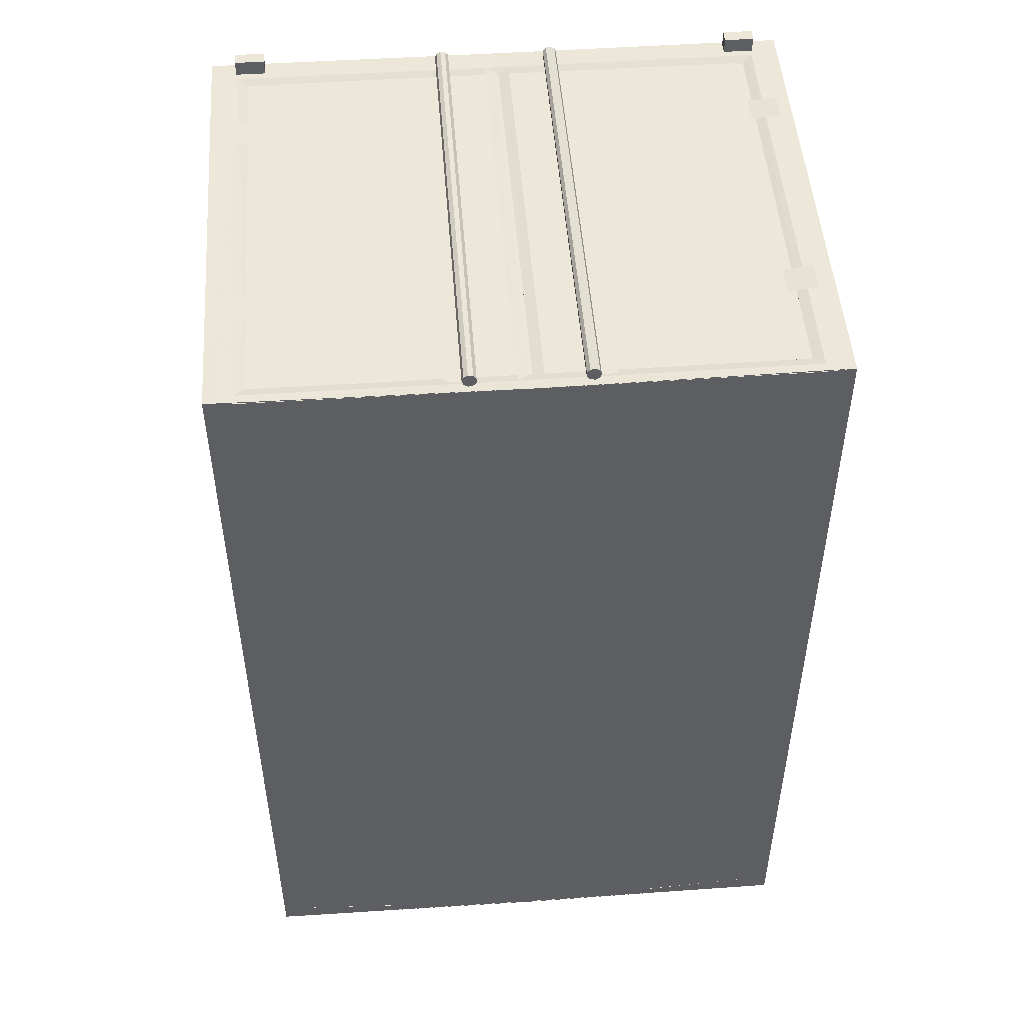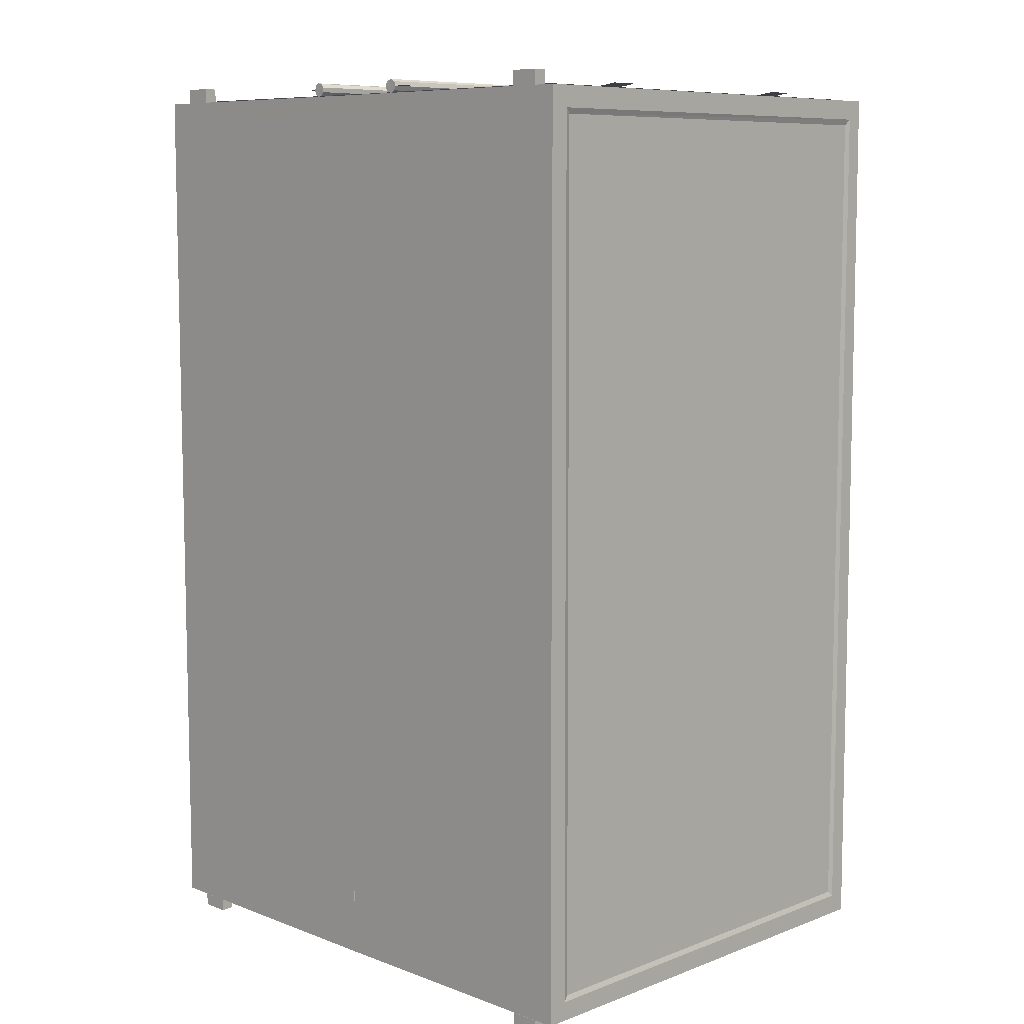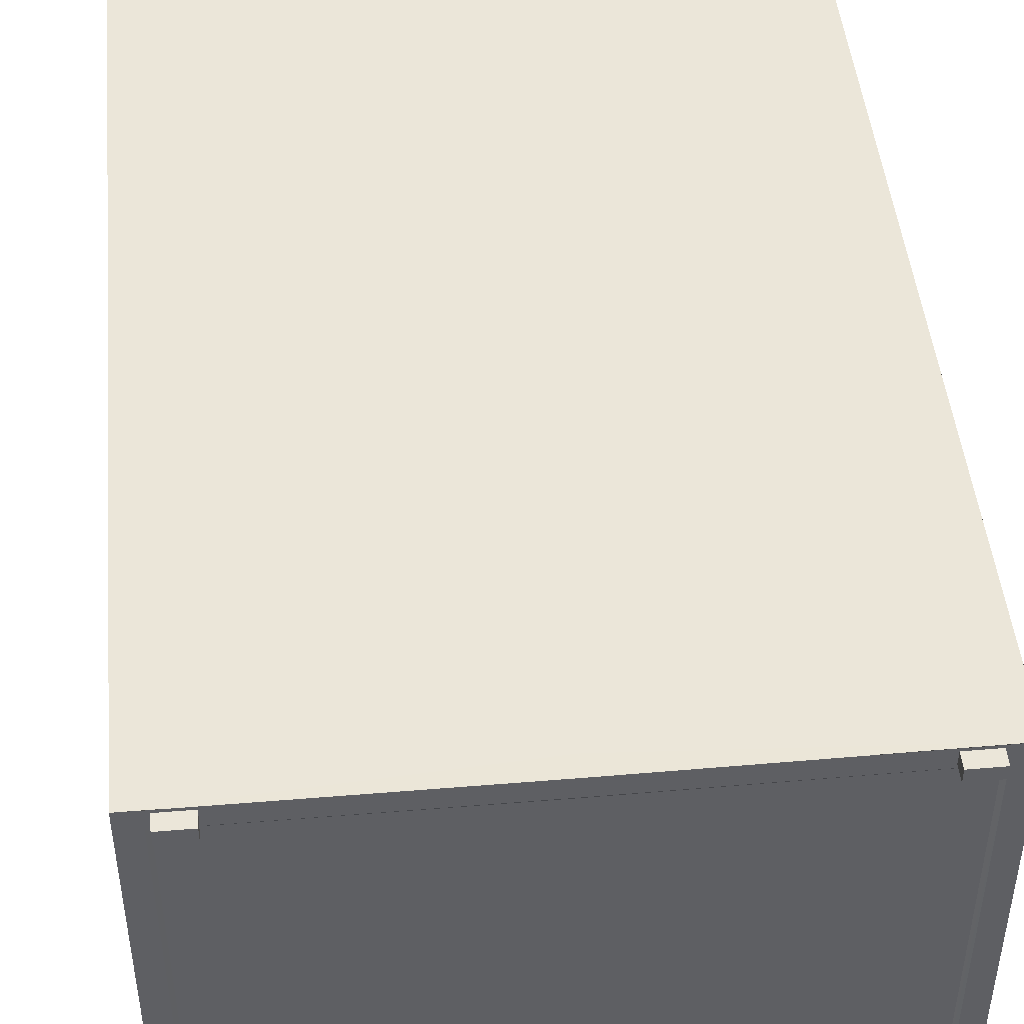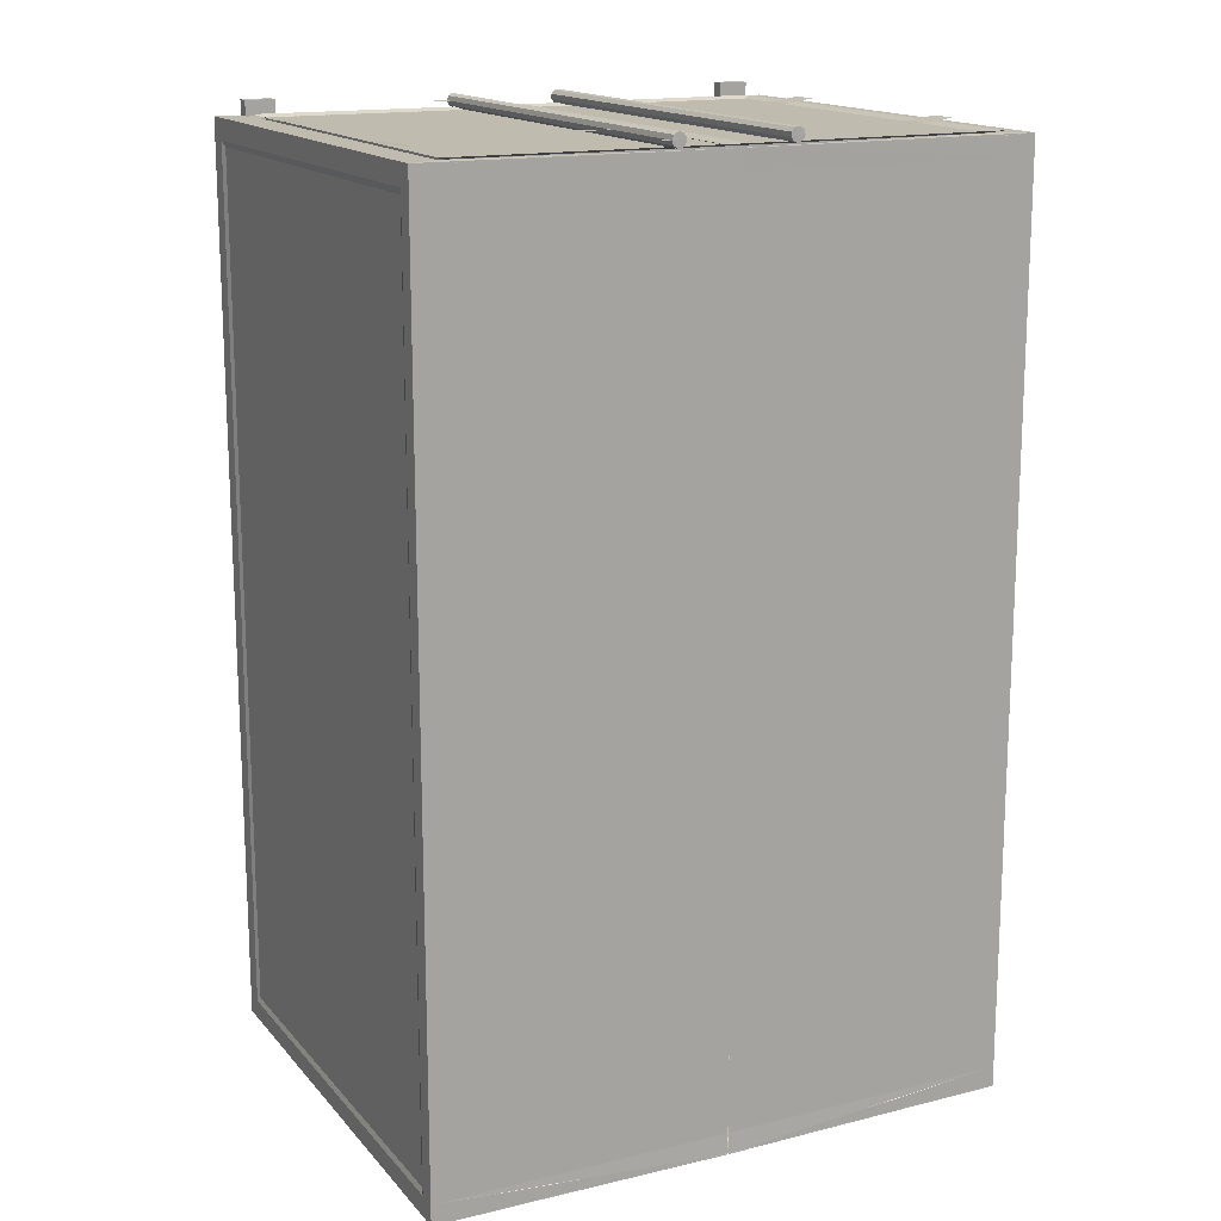
<metadata>
{"format":"obj","ext":"obj","renderer":"f3d","projection":"perspective","resolution":1024,"background":"white","views":[{"elev":49.8,"azim":-4.3,"up":"+Z"},{"elev":8.6,"azim":-135.1,"up":"+Z"},{"elev":46.8,"azim":174.5,"up":"+Y"},{"elev":16.1,"azim":-26.6,"up":"+Z"}]}
</metadata>
<code>
g bud
v 131.4 -31.56 -0.1873
v 131.4 -31.56 8.926
v 131.4 166.8 8.538
v 131.4 175.7 -0.06871
v 130.8 175.5 397.9
v 122.3 175.7 -0.19
v 122.3 166.8 -0.19
v 122.3 -31.41 -0.1157
v -0.03627 166.8 -0.4816
v -0.04894 -31.35 -0.4816
v -0.04894 -39.92 -0.4816
v -0.6376 -39.97 406.9
v 0 -39.79 -1.144
v -0.01541 175.7 8.3
v -0.6379 175.6 407
v 117.4 159.2 407.2
v -0.6379 160 407.1
v 117.4 -32.1 407.2
v 117.4 -39.29 406.6
v 131.4 -39.57 -0.1873
v 131.4 -39.57 8.926
v 130.8 -38.89 407.1
v 130.8 -31.56 398.2
v 130.8 -31.56 407.1
v 131.4 166.8 -0.06871
v 131.4 175.7 8.538
v 130.8 167.1 397.9
v 130.8 160.8 407.2
v 130.7 164.5 10.91
v 122.3 -39.68 -0.3385
v -0.03506 175.7 -0.4816
v 120.7 165.2 0.9421
v 0.003015 165 0.7545
v 120.7 -29.98 0.9421
v -0.08084 -30.4 0.7543
v -0.01578 -39.62 8.531
v -0.8789 -32.24 406.1
v 106.4 168.4 413.8
v 119.6 168.4 413.9
v 119.6 174.3 413.9
v 106.4 174.3 413.8
v 119.5 168.4 407.2
v 119.5 174.3 407.2
v 120.2 168.4 -0.08423
v 120.2 174.3 -0.08424
v 107 168.4 -6.769
v 120.1 168.4 -6.748
v 120.1 174.3 -6.748
v 107 174.3 -6.769
v 130 164.5 395.5
v 130 -29.04 395.5
v 130.7 -29.04 11.37
v -131.6 -39.57 -0.1873
v -131 -38.89 398.3
v -131 -31.56 398.2
v -131 175.5 397.9
v -131 160.8 407.2
v -122.5 175.7 -0.19
v -122.5 166.8 -0.19
v -122.5 -31.41 -0.1157
v -0.1218 -39.92 -0.4816
v -0.1549 -39.62 8.531
v -117.5 -39.29 406.6
v -131.6 -39.57 8.926
v -131 -38.89 407.1
v -131.6 -31.56 -0.1873
v -131.6 -31.56 8.926
v -131 -31.56 407.1
v -131.6 166.8 -0.06871
v -131.6 166.8 8.538
v -131.6 175.7 -0.06871
v -131 167.1 397.9
v -130.8 164.5 10.91
v -122.5 -39.68 -0.3385
v -0.1357 175.7 -0.4816
v -120.8 165.2 0.9421
v 0.04931 165 0.7545
v -120.9 -29.98 0.9421
v 0.4669 -39.97 406.9
v -0.1707 -39.79 -1.144
v 0.4671 175.6 407
v -117.5 159.2 407.2
v 0.4672 160 407.1
v -117.5 -32.1 407.2
v 0.7082 -32.24 406.1
v -106.6 168.4 413.8
v -119.8 168.4 413.9
v -119.8 174.3 413.9
v -106.6 174.3 413.8
v -106.6 168.4 407.2
v -119.7 168.4 407.2
v -119.7 174.3 407.2
v -106.6 174.3 407.2
v -107.2 168.4 -0.1047
v -120.4 174.3 -0.08424
v -107.2 174.3 -0.1047
v -107.2 168.4 -6.769
v -120.3 168.4 -6.748
v -120.3 174.3 -6.748
v -107.2 174.3 -6.769
v -130.1 164.5 395.5
v -130.1 -29.04 395.5
v -130.8 -29.04 11.37
v 0.0886 166.8 -0.4816
v -0.1218 -31.35 -0.4816
v -0.623 -39.95 397.9
v -0.6228 175.5 397.8
v -131.6 175.7 8.538
v -0.1553 175.7 8.3
v 130.8 -38.89 398.3
v 130.8 175.5 407.2
v -131 175.5 407.2
v 0.4523 -39.95 397.9
v 0.4521 175.5 397.8
v 113.9 159.6 407.2
v 113.9 -32.1 407.2
v -0.857 -32.24 407
v 114.1 -32.12 398.9
v 114.1 160.3 398.7
v -0.6087 159.6 398.8
v -0.6087 -32.27 398.8
v -5.518 163.6 408.2
v 118.4 163.6 408.4
v 118.4 -36.3 408.2
v -5.518 -36.3 408
v 24.79 -37.51 410.5
v 24.79 170 410.5
v 27.9 -37.55 410.5
v 27.18 -37.51 408.5
v 25.34 -37.51 407.5
v 23.24 -37.44 407.8
v 21.87 -37.44 409.5
v 21.87 -37.44 411.6
v 23.23 -37.48 413.2
v 25.33 -37.48 413.6
v 27.17 -37.48 412.5
v 27.9 -34.91 410.5
v 27.18 -34.91 408.5
v 25.34 -34.91 407.5
v 23.24 -34.91 407.8
v 21.87 -34.91 409.5
v 21.87 -35.06 411.6
v 23.23 -34.91 413.2
v 25.33 -34.91 413.6
v 27.17 -34.91 412.5
v 27.9 10.05 410.5
v 27.18 10.46 408.5
v 25.34 10.46 407.5
v 23.24 10.46 407.8
v 21.87 10.46 409.5
v 21.87 10.46 411.6
v 23.23 10.57 413.2
v 25.33 10.46 413.6
v 27.17 10.46 412.5
v 27.9 12.83 410.5
v 27.18 12.83 408.5
v 25.34 12.83 407.5
v 23.24 12.83 407.8
v 21.87 12.83 409.5
v 21.87 12.83 411.6
v 23.23 12.83 413.2
v 25.33 12.83 413.6
v 27.17 12.83 412.5
v 27.9 166.1 410.5
v 27.18 166.1 408.5
v 25.34 166.1 407.5
v 23.24 166.1 407.8
v 21.87 166.1 409.5
v 21.87 166.1 411.6
v 23.23 166.1 413.2
v 25.33 166.1 413.6
v 27.17 166.1 412.5
v 27.9 170 410.5
v 27.18 170 408.5
v 25.34 170 407.5
v 23.24 170 407.8
v 21.87 170.1 409.5
v 21.87 170.1 411.6
v 23.23 170 413.2
v 25.33 169.9 413.6
v 27.17 170 412.5
v 34.49 -34.9 410.5
v 34.49 -37.58 410.5
v 35.31 170 410.5
v 35.31 166.1 410.5
v 39.19 12.84 410.6
v 39.19 9.921 410.6
v 40.43 14.44 410.6
v 40.43 8.607 410.6
v 58.14 14.44 410.6
v 58.14 8.607 410.6
v 124.6 117.8 409.7
v 111.9 117.8 408
v 86.17 121.5 408
v 124.6 130.8 409.7
v 111.9 130.8 408
v 86.17 127.5 408
v 122.9 6.535 409.7
v 110.1 6.535 408
v 84.42 10.25 408
v 122.9 19.54 409.7
v 110.1 19.54 408
v 84.42 16.17 408
v -0.6217 160 407.1
v 0.451 160 407.1
v 0.6863 -32.24 407
v -114.2 -32.12 398.9
v -114.2 160.3 398.7
v 0.438 159.6 398.8
v 0.438 -32.27 398.8
v 5.347 163.6 408.2
v -118.6 163.6 408.4
v -118.6 -36.3 408.2
v 5.347 -36.3 408
v -24.96 -37.51 410.5
v -24.96 170 410.5
v -28.07 -37.55 410.5
v -27.35 -37.51 408.5
v -25.51 -37.51 407.5
v -23.41 -37.44 407.8
v -22.04 -37.44 409.5
v -22.04 -37.44 411.6
v -23.41 -37.48 413.2
v -25.5 -37.48 413.6
v -27.34 -37.48 412.5
v -28.07 -34.91 410.5
v -27.35 -34.91 408.5
v -25.51 -34.91 407.5
v -23.41 -34.91 407.8
v -22.04 -34.91 409.5
v -22.04 -35.06 411.6
v -23.41 -34.91 413.2
v -25.5 -34.91 413.6
v -27.34 -34.91 412.5
v -28.07 10.05 410.5
v -27.35 10.46 408.5
v -25.51 10.46 407.5
v -23.41 10.46 407.8
v -22.04 10.46 409.5
v -22.04 10.46 411.6
v -23.41 10.57 413.2
v -25.5 10.46 413.6
v -27.34 10.46 412.5
v -28.07 12.83 410.5
v -27.35 12.83 408.5
v -25.51 12.83 407.5
v -23.41 12.83 407.8
v -22.04 12.83 409.5
v -22.04 12.83 411.6
v -23.41 12.83 413.2
v -25.5 12.83 413.6
v -27.34 12.83 412.5
v -28.07 166.1 410.5
v -27.35 166.1 408.5
v -25.51 166.1 407.5
v -23.41 166.1 407.8
v -22.04 166.1 409.5
v -22.04 166.1 411.6
v -23.41 166.1 413.2
v -25.5 166.1 413.6
v -27.34 166.1 412.5
v -28.07 170 410.5
v -27.35 170 408.5
v -25.51 170 407.5
v -23.41 170 407.8
v -22.04 170.1 409.5
v -22.04 170.1 411.6
v -23.41 170 413.2
v -25.5 169.9 413.6
v -27.34 170 412.5
v -34.66 -34.9 410.5
v -34.66 -37.58 410.5
v -35.48 170 410.5
v -35.48 166.1 410.5
v -39.36 12.84 410.6
v -39.36 9.921 410.6
v -40.6 14.44 410.6
v -40.6 8.607 410.6
v -58.31 14.44 410.6
v -58.31 8.607 410.6
v -124.8 117.8 409.7
v -112 117.8 408
v -86.34 121.5 408
v -124.8 130.8 409.7
v -112 130.8 408
v -86.34 127.5 408
v -123 6.535 409.7
v -110.3 6.535 408
v -84.59 10.25 408
v -123 19.54 409.7
v -110.3 19.54 408
v -84.59 16.17 408
v -114.1 -32.1 407.2
v -114.1 159.6 407.2
v 106.4 168.4 407.2
v 106.4 174.3 407.2
v 107 168.4 -0.1047
v 107 174.3 -0.1047
v -120.4 168.4 -0.08423
f 243 242 251
f 251 252 243
f 235 243 252
f 252 244 235
f 245 244 253
f 253 254 245
f 246 245 254
f 254 255 246
f 247 246 255
f 255 256 247
f 248 247 256
f 256 257 248
f 249 248 257
f 257 258 249
f 250 249 258
f 258 259 250
f 251 250 259
f 259 260 251
f 252 251 260
f 260 261 252
f 244 252 261
f 261 253 244
f 254 253 262
f 262 263 254
f 255 254 263
f 263 264 255
f 256 255 264
f 264 265 256
f 257 256 265
f 265 266 257
f 258 257 266
f 266 267 258
f 259 258 267
f 267 268 259
f 260 259 268
f 268 269 260
f 261 260 269
f 269 270 261
f 253 261 270
f 270 262 253
f 218 215 217
f 262 216 263
f 219 215 218
f 263 216 264
f 220 215 219
f 264 216 265
f 221 215 220
f 265 216 266
f 222 215 221
f 266 216 267
f 223 215 222
f 267 216 268
f 224 215 223
f 268 216 269
f 225 215 224
f 269 216 270
f 217 215 225
f 270 216 262
f 226 271 217
f 217 271 272
f 253 262 273
f 253 273 274
f 235 244 275
f 235 275 276
f 276 275 277
f 276 277 278
f 278 277 279
f 278 279 280
f 281 282 284
f 284 282 285
f 282 283 285
f 285 283 286
f 287 288 290
f 290 288 291
f 288 289 291
f 291 289 292
f 207 293 294
f 207 294 208
f 209 205 206
f 209 206 210
f 208 294 205
f 90 86 87
f 208 205 209
f 91 90 87
f 210 206 293
f 91 87 88
f 210 293 207
f 92 91 88
f 92 88 89
f 93 92 89
f 93 89 86
f 90 93 86
f 87 86 88
f 89 88 86
f 97 94 299
f 98 97 299
f 98 299 95
f 99 98 95
f 99 95 96
f 100 99 96
f 100 96 94
f 97 100 94
f 99 97 98
f 97 99 100
f 38 295 39
f 295 42 39
f 39 42 40
f 42 43 40
f 40 43 41
f 43 296 41
f 41 296 38
f 296 295 38
f 38 39 40
f 40 41 38
f 297 46 44
f 46 47 44
f 44 47 45
f 47 48 45
f 45 48 298
f 48 49 298
f 298 49 297
f 49 46 297
f 46 48 47
f 48 46 49
f 115 204 116
f 116 204 117
f 205 294 293
f 205 293 206
f 52 29 51
f 51 29 50
f 73 103 102
f 73 102 101
f 20 21 1
f 1 21 2
f 21 110 2
f 2 110 23
f 110 22 23
f 23 22 24
f 1 2 25
f 25 2 3
f 25 3 4
f 4 3 26
f 26 3 27
f 26 27 5
f 5 27 111
f 111 27 28
f 23 24 27
f 27 24 28
f 4 6 25
f 25 7 1
f 1 7 8
f 1 8 20
f 20 8 30
f 7 6 31
f 7 31 9
f 30 8 10
f 30 10 11
f 36 21 11
f 36 20 13
f 21 20 13
f 26 14 4
f 14 31 4
f 111 28 15
f 15 28 16
f 15 16 17
f 16 28 24
f 16 24 18
f 18 24 22
f 18 22 19
f 19 12 37
f 19 37 18
f 21 20 1
f 21 1 2
f 110 21 2
f 110 2 23
f 22 110 23
f 22 23 24
f 2 1 25
f 2 25 3
f 3 25 4
f 3 4 26
f 3 26 27
f 27 26 5
f 27 5 111
f 27 111 28
f 24 23 27
f 24 27 28
f 6 4 25
f 6 25 7
f 7 25 1
f 7 1 8
f 8 1 20
f 8 20 30
f 6 7 31
f 31 7 9
f 8 30 10
f 10 30 11
f 32 34 33
f 33 34 35
f 21 36 11
f 20 36 13
f 20 21 13
f 14 26 4
f 31 14 4
f 28 111 15
f 28 15 16
f 16 15 17
f 28 16 24
f 24 16 18
f 24 18 22
f 22 18 19
f 12 19 37
f 37 19 18
f 295 43 42
f 43 295 296
f 297 44 45
f 45 298 297
f 29 3 27
f 29 27 50
f 50 27 23
f 50 23 51
f 51 23 2
f 51 2 52
f 52 2 3
f 52 3 29
f 7 32 9
f 9 32 33
f 34 8 10
f 34 10 35
f 8 34 7
f 7 34 32
f 64 53 66
f 64 66 67
f 54 64 67
f 54 67 55
f 65 54 55
f 65 55 68
f 67 66 69
f 67 69 70
f 70 69 71
f 70 71 108
f 70 108 72
f 72 108 56
f 72 56 112
f 72 112 57
f 68 55 72
f 68 72 57
f 58 71 69
f 59 69 66
f 59 66 60
f 60 66 53
f 60 53 74
f 58 59 75
f 75 59 104
f 60 74 105
f 105 74 61
f 64 62 61
f 53 62 80
f 53 64 80
f 109 108 71
f 75 109 71
f 57 112 81
f 57 81 82
f 82 81 83
f 57 82 68
f 68 82 84
f 68 84 65
f 65 84 63
f 79 63 85
f 85 63 84
f 53 64 66
f 66 64 67
f 64 54 67
f 67 54 55
f 54 65 55
f 55 65 68
f 66 67 69
f 69 67 70
f 69 70 71
f 71 70 108
f 108 70 72
f 108 72 56
f 56 72 112
f 112 72 57
f 55 68 72
f 72 68 57
f 71 58 69
f 69 58 59
f 69 59 66
f 66 59 60
f 66 60 53
f 53 60 74
f 59 58 75
f 59 75 104
f 74 60 105
f 74 105 61
f 78 76 77
f 78 77 35
f 62 64 61
f 62 53 80
f 64 53 80
f 108 109 71
f 109 75 71
f 112 57 81
f 81 57 82
f 81 82 83
f 82 57 68
f 82 68 84
f 84 68 65
f 84 65 63
f 63 79 85
f 63 85 84
f 92 90 91
f 90 92 93
f 299 94 95
f 96 95 94
f 70 73 72
f 72 73 101
f 72 101 55
f 55 101 102
f 55 102 67
f 67 102 103
f 67 103 70
f 70 103 73
f 76 59 104
f 76 104 77
f 60 78 105
f 105 78 35
f 78 60 59
f 78 59 76
f 110 106 21
f 21 106 36
f 26 14 107
f 26 107 5
f 113 54 64
f 113 64 62
f 109 108 114
f 114 108 56
f 12 22 110
f 12 110 106
f 107 5 15
f 15 5 111
f 22 12 110
f 110 12 106
f 5 107 15
f 5 15 111
f 65 79 54
f 54 79 113
f 56 114 81
f 56 81 112
f 79 65 54
f 79 54 113
f 114 56 81
f 81 56 112
f 120 119 121
f 121 119 118
f 122 204 115
f 122 115 123
f 123 115 116
f 123 116 124
f 124 116 117
f 124 117 125
f 125 117 204
f 125 204 122
f 128 129 137
f 138 137 129
f 129 130 138
f 139 138 130
f 130 131 139
f 140 139 131
f 131 132 140
f 141 140 132
f 132 133 141
f 142 141 133
f 133 134 142
f 143 142 134
f 134 135 143
f 144 143 135
f 135 136 144
f 145 144 136
f 136 128 145
f 137 145 128
f 137 138 146
f 147 146 138
f 138 139 147
f 148 147 139
f 139 140 148
f 149 148 140
f 140 141 149
f 150 149 141
f 141 142 150
f 151 150 142
f 142 143 151
f 152 151 143
f 143 144 152
f 153 152 144
f 144 145 153
f 154 153 145
f 145 137 154
f 146 154 137
f 146 147 155
f 156 155 147
f 147 148 156
f 157 156 148
f 148 149 157
f 158 157 149
f 149 150 158
f 159 158 150
f 150 151 159
f 160 159 151
f 151 152 160
f 161 160 152
f 152 153 161
f 162 161 153
f 153 154 162
f 163 162 154
f 154 146 163
f 155 163 146
f 155 156 164
f 165 164 156
f 156 157 165
f 166 165 157
f 157 158 166
f 167 166 158
f 158 159 167
f 168 167 159
f 159 160 168
f 169 168 160
f 160 161 169
f 170 169 161
f 161 162 170
f 171 170 162
f 162 163 171
f 172 171 163
f 163 155 172
f 164 172 155
f 164 165 173
f 174 173 165
f 165 166 174
f 175 174 166
f 166 167 175
f 176 175 167
f 167 168 176
f 177 176 168
f 168 169 177
f 178 177 169
f 169 170 178
f 179 178 170
f 170 171 179
f 180 179 171
f 171 172 180
f 181 180 172
f 172 164 181
f 173 181 164
f 126 129 128
f 127 173 174
f 126 130 129
f 127 174 175
f 126 131 130
f 127 175 176
f 126 132 131
f 127 176 177
f 126 133 132
f 127 177 178
f 126 134 133
f 127 178 179
f 126 135 134
f 127 179 180
f 126 136 135
f 127 180 181
f 126 128 136
f 127 181 173
f 182 137 128
f 182 128 183
f 173 164 184
f 184 164 185
f 155 146 186
f 186 146 187
f 186 187 188
f 188 187 189
f 188 189 190
f 190 189 191
f 193 192 195
f 193 195 196
f 194 193 196
f 194 196 197
f 199 198 201
f 199 201 202
f 200 199 202
f 200 202 203
f 116 118 115
f 115 118 119
f 204 120 117
f 117 120 121
f 115 119 204
f 204 119 120
f 117 121 116
f 116 121 118
f 208 209 210
f 208 210 207
f 205 211 294
f 294 211 212
f 294 212 293
f 293 212 213
f 293 213 206
f 206 213 214
f 206 214 205
f 205 214 211
f 218 217 226
f 226 227 218
f 219 218 227
f 227 228 219
f 220 219 228
f 228 229 220
f 221 220 229
f 229 230 221
f 222 221 230
f 230 231 222
f 223 222 231
f 231 232 223
f 224 223 232
f 232 233 224
f 225 224 233
f 233 234 225
f 217 225 234
f 234 226 217
f 227 226 235
f 235 236 227
f 228 227 236
f 236 237 228
f 229 228 237
f 237 238 229
f 230 229 238
f 238 239 230
f 231 230 239
f 239 240 231
f 232 231 240
f 240 241 232
f 233 232 241
f 241 242 233
f 234 233 242
f 242 243 234
f 226 234 243
f 243 235 226
f 236 235 244
f 244 245 236
f 237 236 245
f 245 246 237
f 238 237 246
f 246 247 238
f 239 238 247
f 247 248 239
f 240 239 248
f 248 249 240
f 241 240 249
f 249 250 241
f 242 241 250
f 250 251 242

</code>
